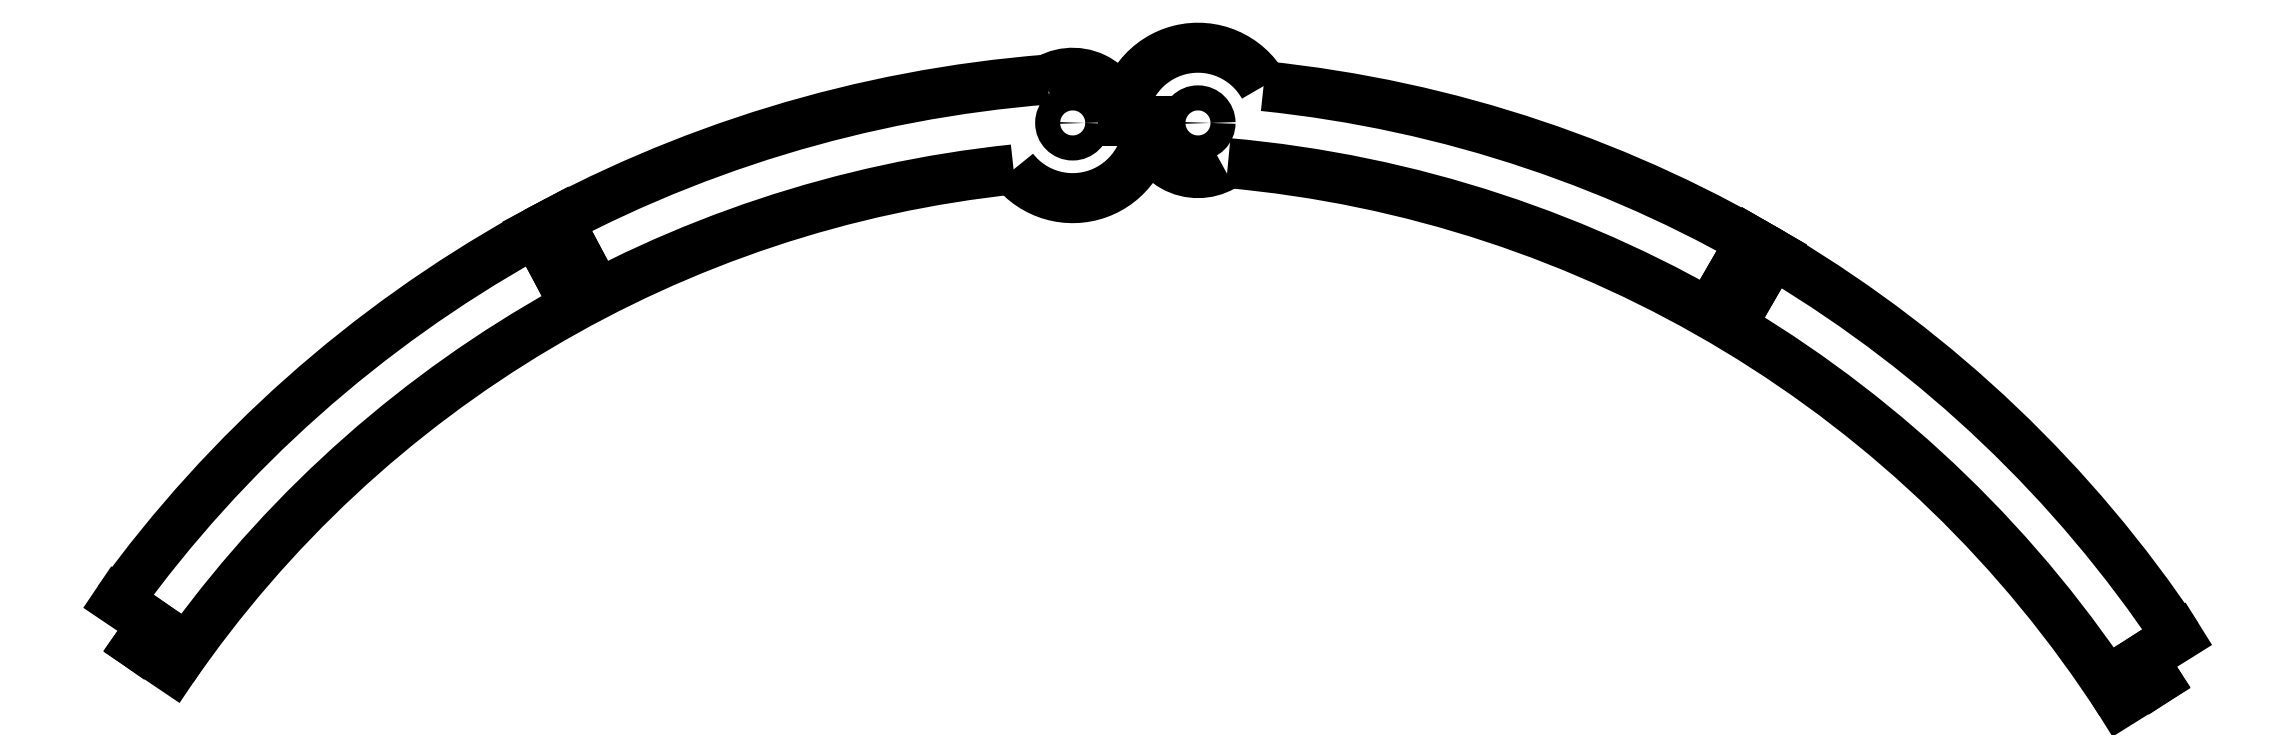
<metadata>
{"format":"dxf","ext":"dxf","renderer":"ezdxf+matplotlib","layout":"modelspace","background":"white","min_lineweight":24,"dpi":150}
</metadata>
<code>
0
SECTION
2
ENTITIES
0
LINE
8
construction
10
-200
20
0
11
200
21
0
0
LINE
8
construction
10
-200
20
150
11
200
21
150
0
LINE
8
construction
10
0
20
200
11
0
21
-40
0
LINE
8
construction
10
150
20
200
11
150
21
-40
0
LINE
8
construction
10
-150
20
200
11
-150
21
-40
0
LINE
8
construction
10
-200
20
140
11
200
21
140
0
LINE
8
construction
10
-140
20
200
11
-140
21
-40
0
LINE
8
construction
10
140
20
200
11
140
21
-40
0
LINE
8
construction
10
0
20
0
11
75
21
129.9
0
LINE
8
construction
10
0
20
0
11
-70.42
21
132.4
0
LINE
8
construction
10
1.324
20
0.7042
11
-69.1
21
133.1
0
LINE
8
construction
10
-1.324
20
-0.7042
11
-71.75
21
131.7
0
LINE
8
construction
10
0.8388
20
1.244
11
-123.5
21
85.12
0
LINE
8
construction
10
-0.7949
20
1.272
11
126.4
21
80.76
0
LINE
8
construction
10
1.299
20
-0.75
11
76.3
21
129.2
0
LINE
8
construction
10
-1.299
20
0.75
11
73.7
21
130.7
0
ARC
8
construction
10
0
20
0
40
145
50
0
51
180
0
ARC
8
construction
10
0
20
0
40
150
50
0
51
180
0
LINE
8
construction
10
2.516
20
3.731
11
-121.8
21
87.61
0
LINE
8
construction
10
-2.385
20
3.816
11
124.8
21
83.3
0
ARC
8
construction
10
0
20
0
40
140
50
0
51
180
0
INSERT
8
formes
2
roue12dts-1
10
-12.5
20
144.5
30
0
41
1
42
1
43
0
50
6
70
1
71
1
44
1
45
1
0
LINE
8
construction
10
7.5
20
200
11
7.5
21
-40
0
LINE
8
construction
10
-7.5
20
200
11
-7.5
21
-40
0
LINE
8
construction
10
1.5
20
200
11
1.5
21
-40
0
LINE
8
construction
10
-1.5
20
200
11
-1.5
21
-40
0
CIRCLE
8
formes
10
-7.5
20
144.8
40
1.5
0
CIRCLE
8
formes
10
7.5
20
144.8
40
1.5
0
CIRCLE
8
construction
10
-7.5
20
144.8
40
6.003
0
CIRCLE
8
construction
10
-7.5
20
144.8
40
9.002
0
CIRCLE
8
construction
10
7.5
20
144.8
40
9.002
0
CIRCLE
8
construction
10
7.5
20
144.8
40
6.003
0
ARC
8
formes
10
7.5
20
144.8
40
9.002
50
29.31
51
178.8
0
ARC
8
formes
10
7.5
20
144.8
40
6.003
50
181.8
51
300
0
ARC
8
formes
10
-7.5
20
144.8
40
6.003
50
1.779
51
127.2
0
ARC
8
formes
10
-7.5
20
144.8
40
9.002
50
218.2
51
1.186
0
LINE
8
formes
10
-1.5
20
145
11
1.5
21
145
0
ARC
8
formes
10
-1.568
20
-1.641
40
142.2
50
32.83
51
84.89
0
ARC
8
formes
10
9.948e-14
20
1.563e-13
40
150
50
33.72
51
84.13
0
ARC
8
formes
10
-8.527e-14
20
8.527e-14
40
140
50
95.98
51
145.4
0
ARC
8
formes
10
1.387
20
-1.588
40
152.1
50
94.49
51
144.1
0
LINE
8
formes
10
-121.8
20
87.57
11
-117.6
21
84.77
0
LINE
8
formes
10
-117.6
20
84.77
11
-119.4
21
82.32
0
LINE
8
formes
10
-119.4
20
82.32
11
-115.2
21
79.53
0
LINE
8
formes
10
-71.74
20
131.7
11
-69.39
21
127.3
0
LINE
8
formes
10
-69.39
20
127.3
11
-66.75
21
128.7
0
LINE
8
formes
10
-66.75
20
128.7
11
-69.1
21
133.1
0
LINE
8
formes
10
71.2
20
126.3
11
73.8
21
124.8
0
LINE
8
formes
10
73.8
20
124.8
11
76.3
21
129.1
0
LINE
8
formes
10
76.3
20
129.1
11
73.7
21
130.6
0
LINE
8
formes
10
73.7
20
130.6
11
71.2
21
126.3
0
LINE
8
formes
10
124.8
20
83.27
11
120.5
21
80.62
0
LINE
8
formes
10
120.5
20
80.62
11
122.2
21
78.11
0
LINE
8
formes
10
122.2
20
78.11
11
117.9
21
75.46
0
ENDSEC
0
EOF

</code>
